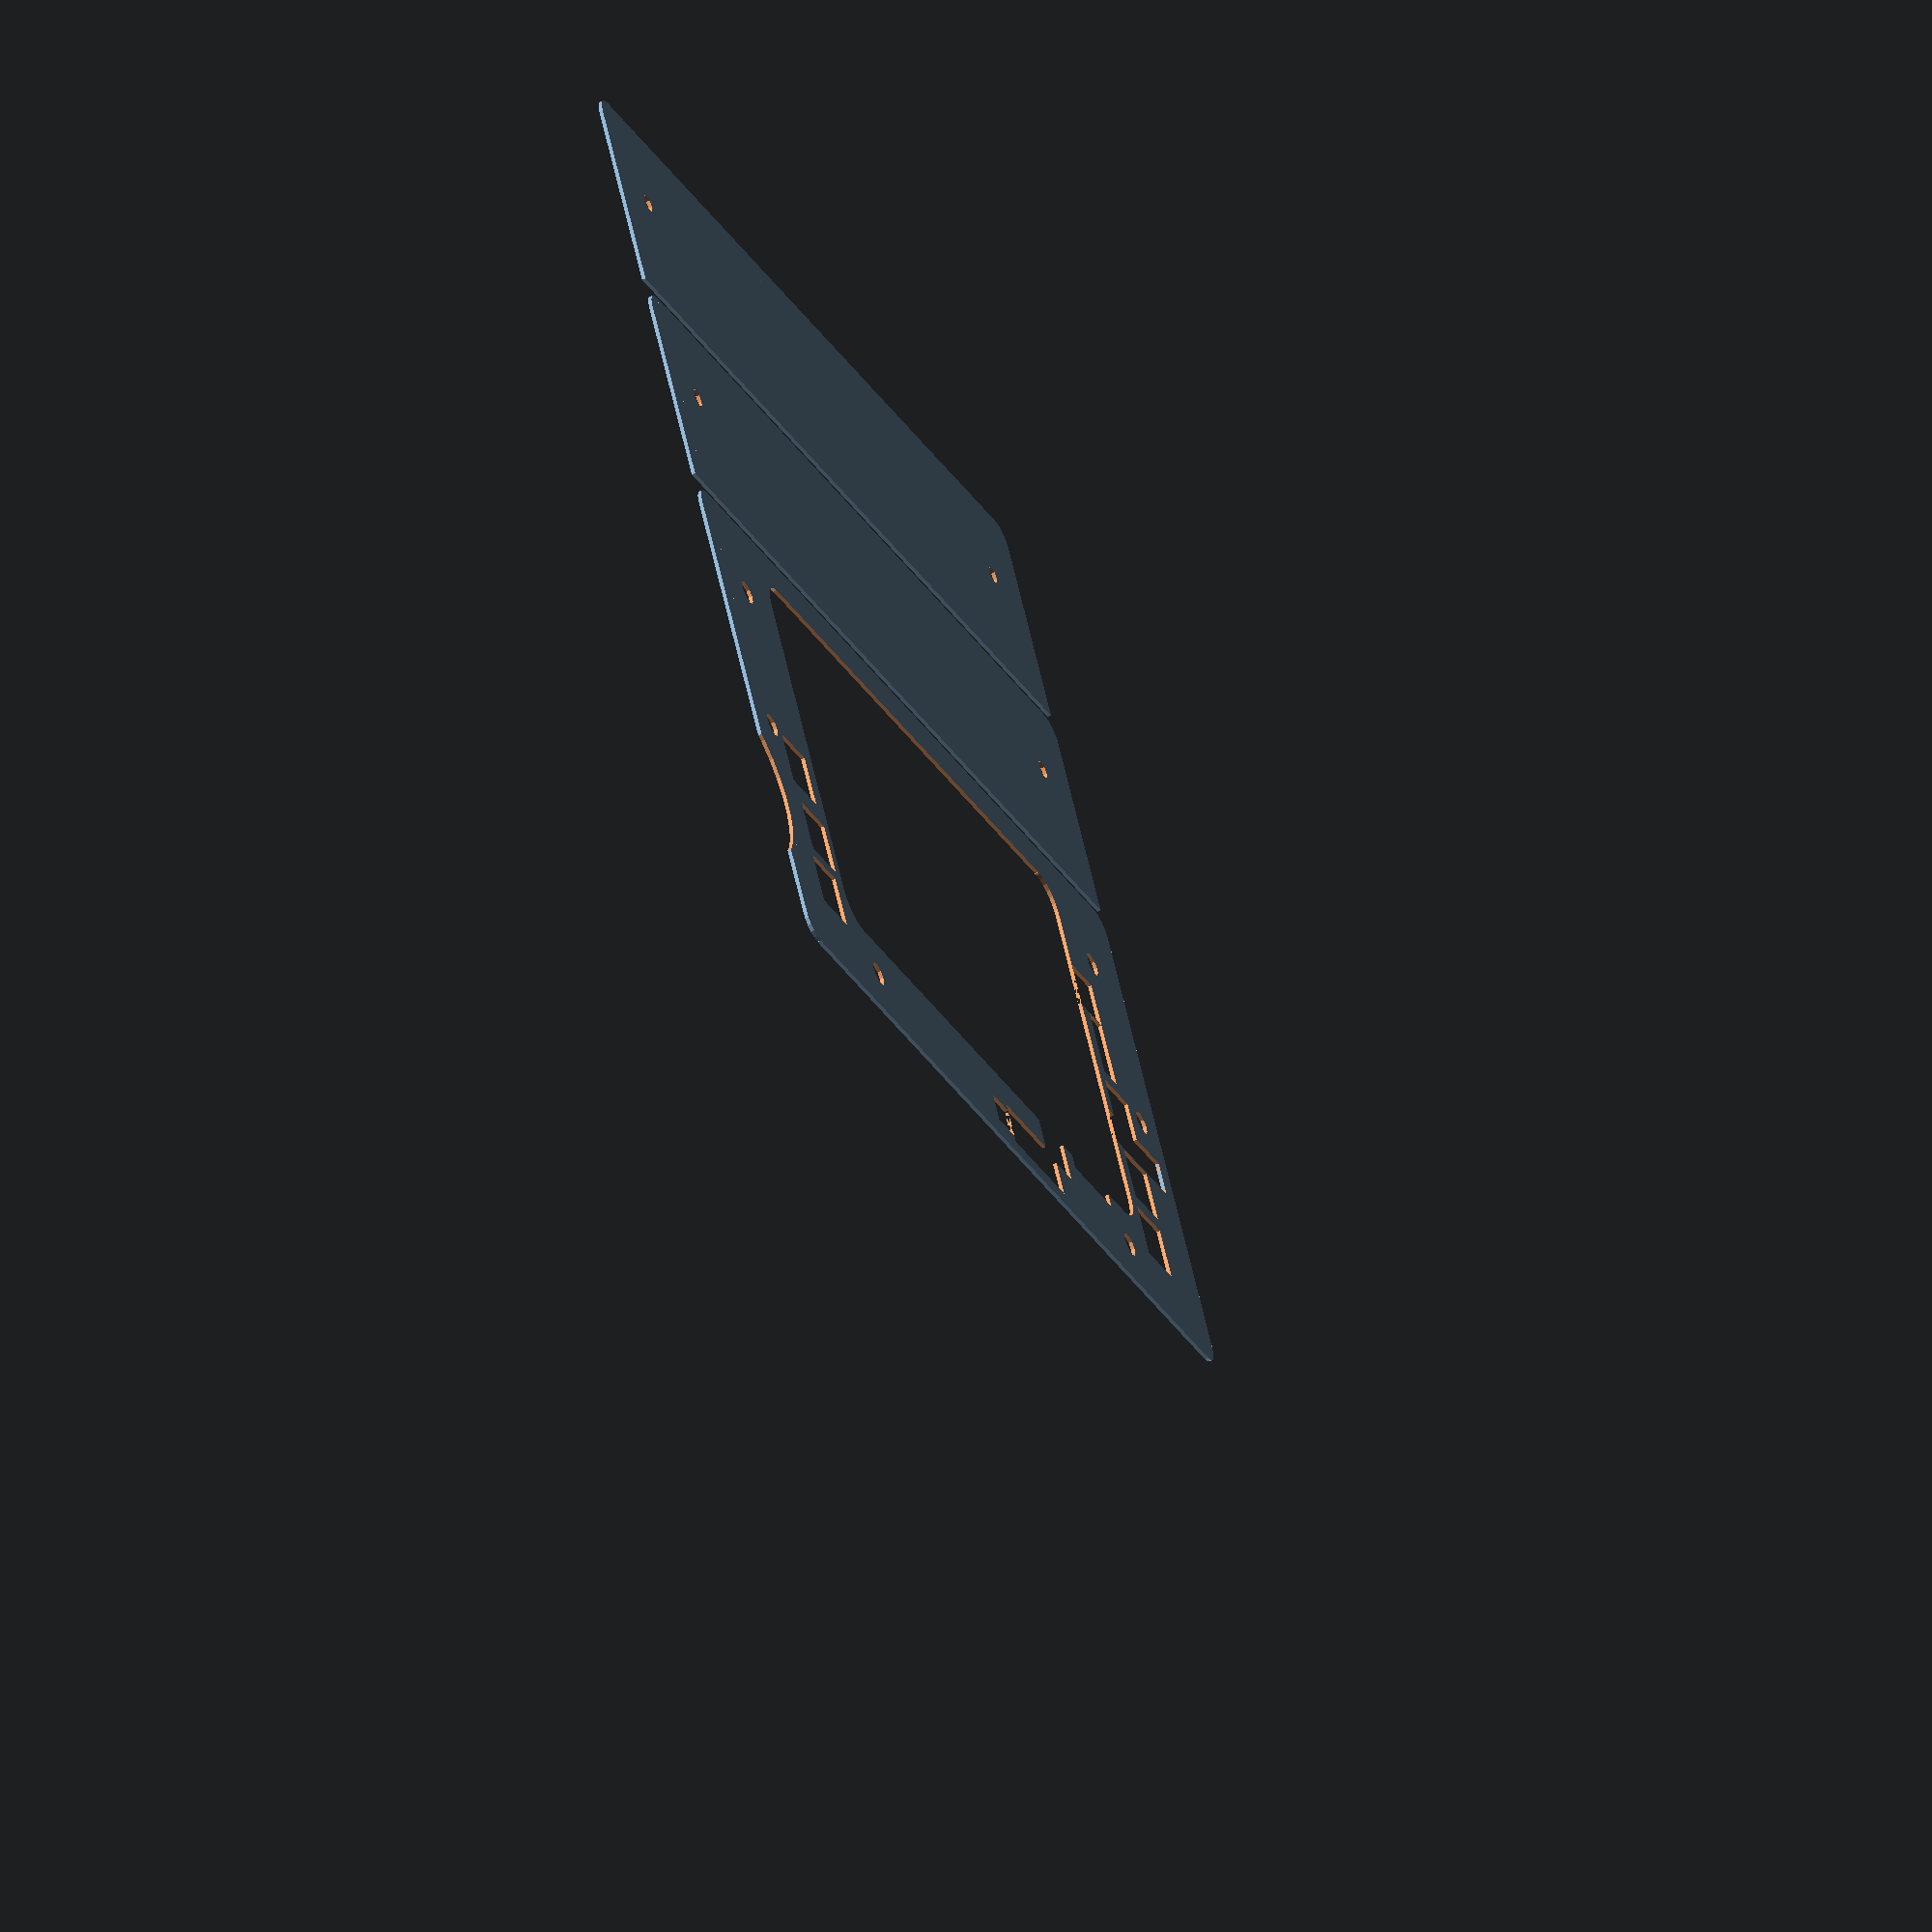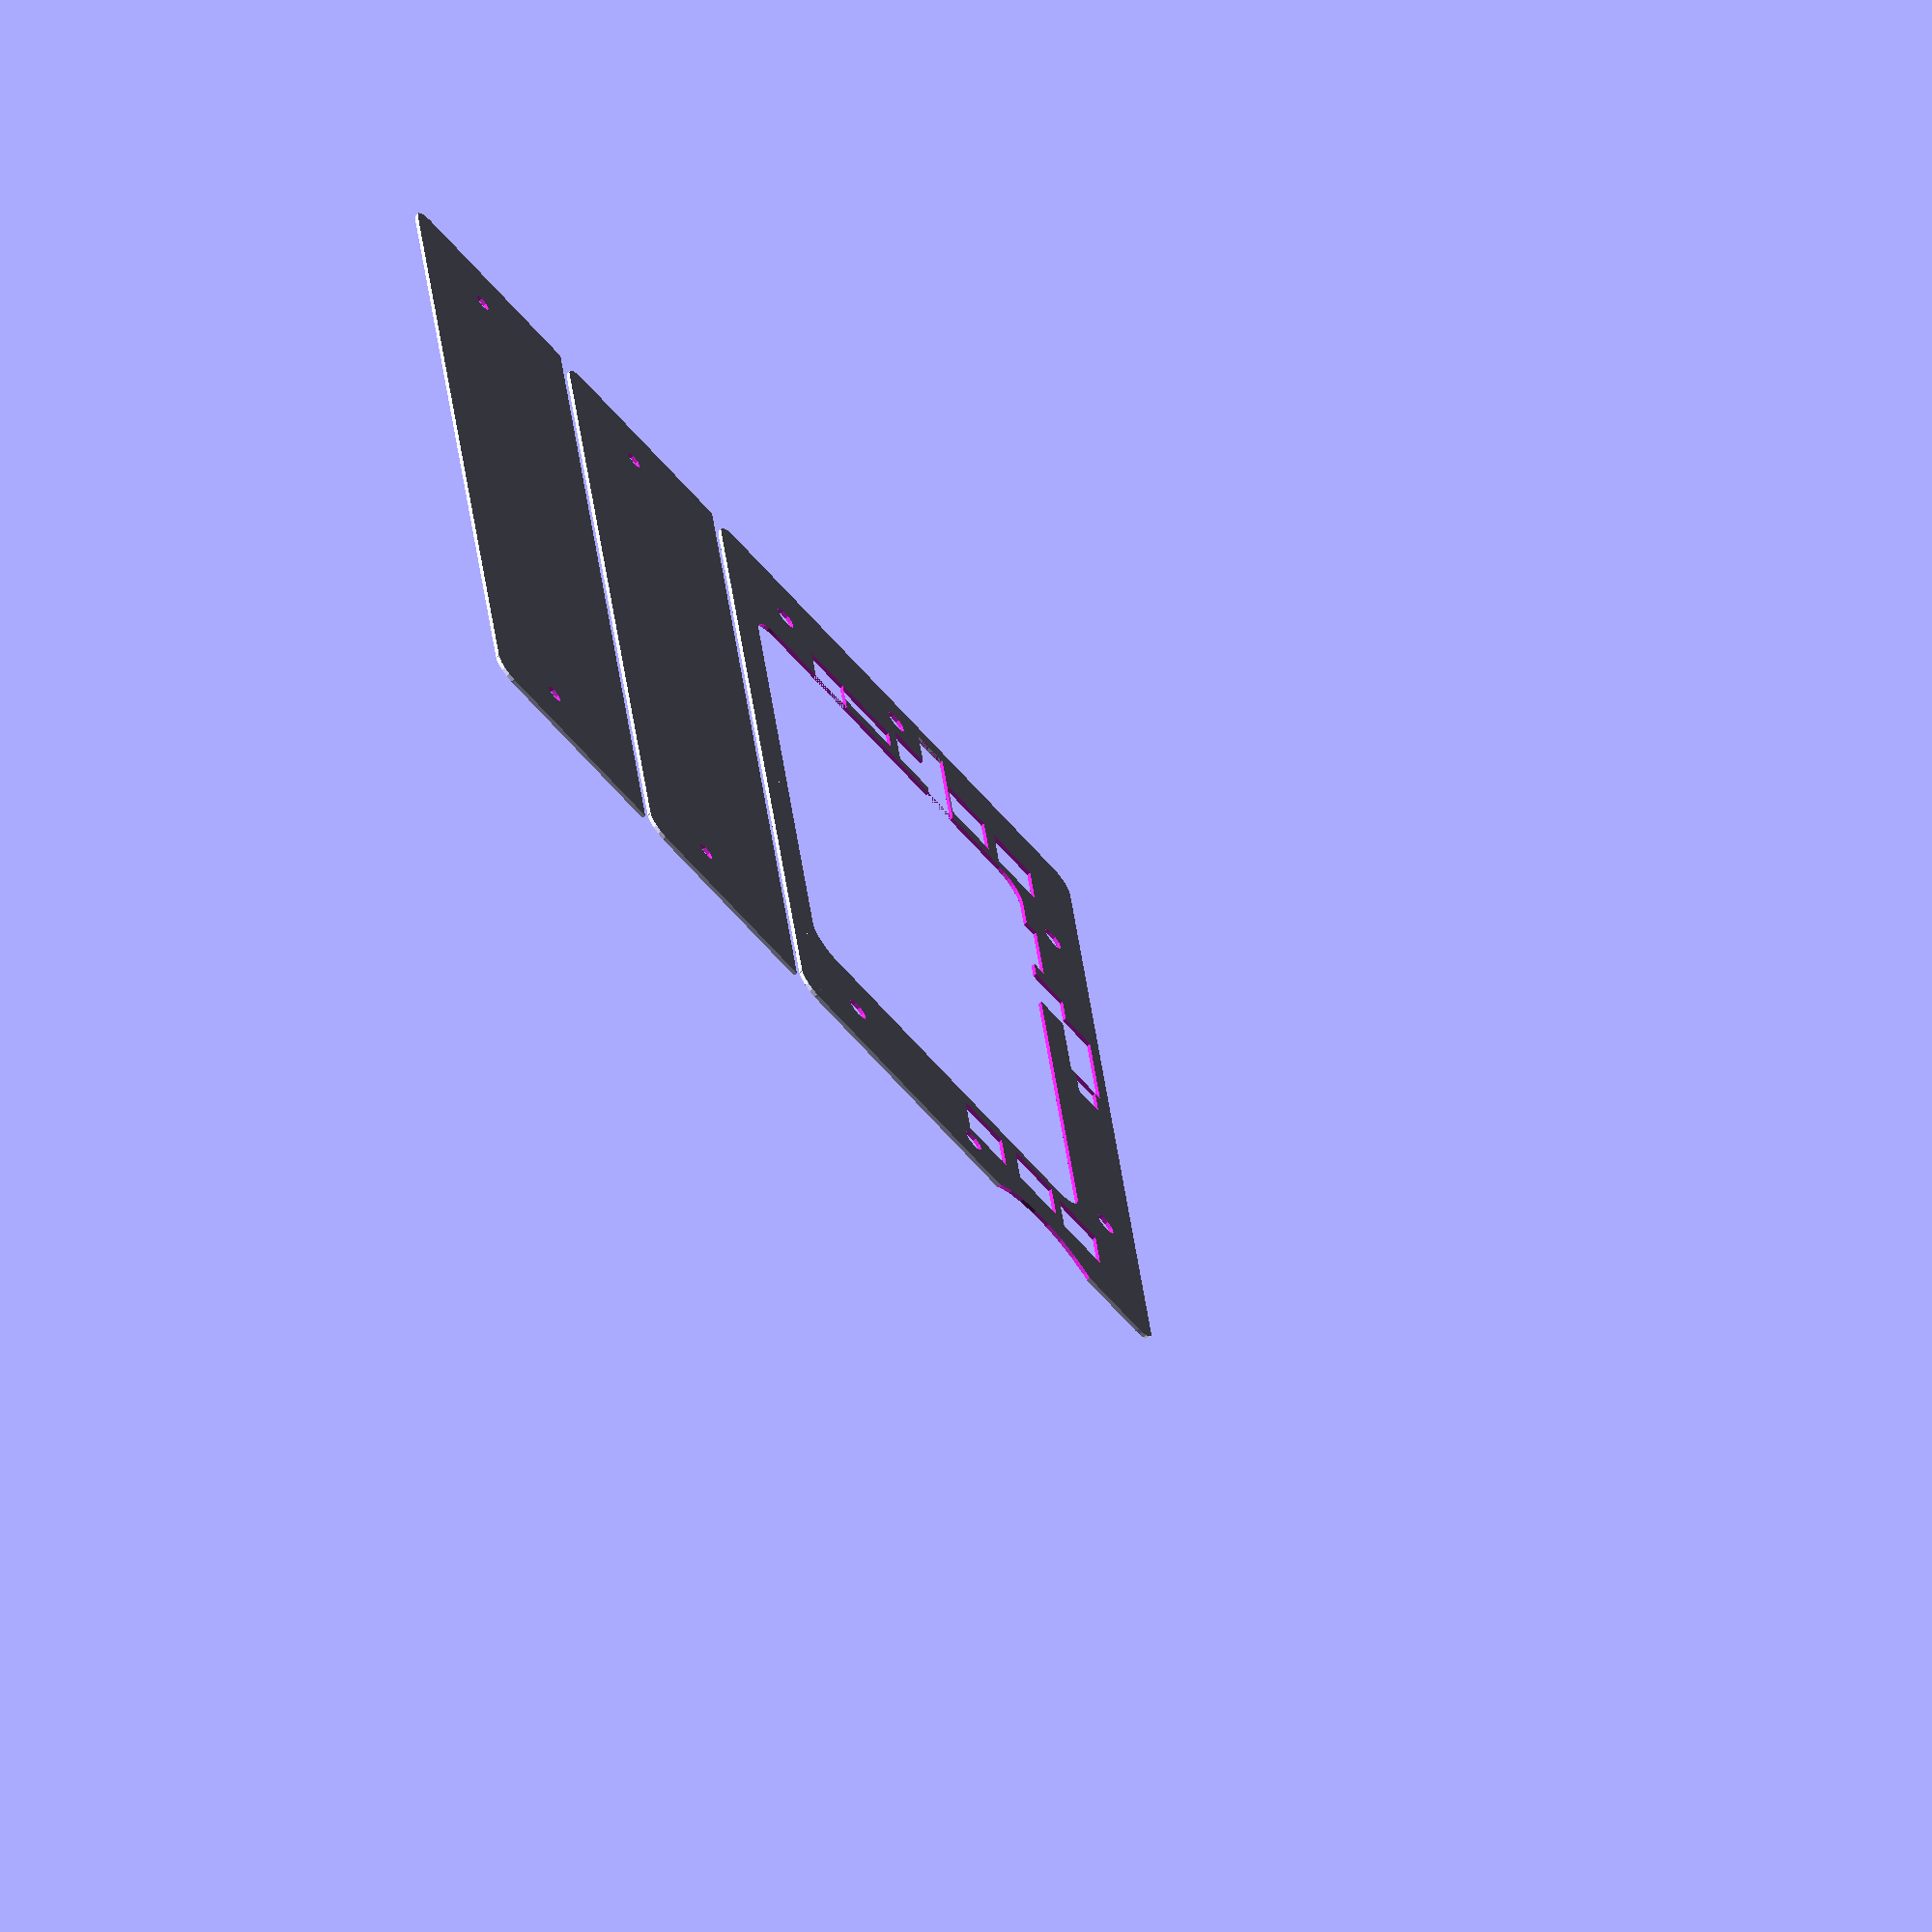
<openscad>
/* sizes all in mm */

/* overall size 361 x 268 as at 2019-11-23 */

/* Configuration */
with_buttons = true;
square_buttons = true;

/* Overall dimensions */

overall_width = 268;
x_centre = 134;
outside_corner_radius = 6;
minimum_cutting_radius = 3;

/* The tablet */

tablet_width = 190;
tablet_height = 110;

screen_width = 156;
screen_height = 88;

tablet_corner_radius = 9;

/* Back bezel */

height_of_back_bezel = 60;

/* Middle bezel */

height_of_middle_bezel = 145;
total_middle_bezel_side_margins = overall_width - tablet_width;
total_top_and_bottom_margins_of_middle_bezel = height_of_middle_bezel - tablet_height;
left_side_of_hole_in_middle_bezel = total_middle_bezel_side_margins / 2;
right_side_of_hole_in_middle_bezel = left_side_of_hole_in_middle_bezel + tablet_width;
bottom_of_hole_in_middle_bezel = 10;
top_of_hole_in_middle_bezel = bottom_of_hole_in_middle_bezel + tablet_height;

/* Front bezel */

height_of_front_bezel = 150;
screen_offset_from_bottom_of_front_bezel = bottom_of_hole_in_middle_bezel + 10;
screen_offset_from_side_of_front_bezel = 56;

/* Threaded inserts for mounting */

/* https://www.ebay.co.uk/itm/THREADED-BRASS-INSERTS-SLOTTED-SELF-TAPPING-KNURLED-PRESS-FIT-M3-M4-M5-M6-M8-M10/202304125116 M5 are 10mm long and M8 external */

threaded_insert_hole_diameter = 6.5; /* size of pilot drill for M8 threaded holes */
insert_offset_from_side = 12;
insert_offset_from_bottom = 72;
insert_offset_from_screen = 12;

bolt_hole_diameter = 5;       /* M5 */

back_mounting_offset_from_bottom = 25;
back_mounting_offset_from_side = 20;

/* Buttons */

button_radius = 7.5;
button_width = 15;

middle_button_y = 100;
left_bottom_button_y = middle_button_y - 22;
left_top_button_y = middle_button_y + 19;
right_bottom_button_y = middle_button_y - 21;
right_top_button_y = middle_button_y + 18;

left_button_x = 30;
right_button_x = overall_width - 26;

/* Cutout for adjacent meter */

meter_diameter = 52;
meter_radius = meter_diameter / 2;
meter_offset = meter_radius - 8;

/* Solenoid to operate power button */

power_control_assembly_offset = 50;

power_lever_height = 12;
power_lever_width = 16;

solenoid_body_width = 12;
solenoid_body_length = 22 + 10;
solenoid_plunger_space_length = 10; /* todo: measure this */
solenoid_plunger_space_width = 8;   /* todo: measure this */
solenoid_x_offset = 10;
solenoid_y_offset = 10;

/* Gap for volume control */

volume_control_offset = 20;
volume_control_width = 24;
volume_control_depth = 5;

/* Connections */

usb_bottom = bottom_of_hole_in_middle_bezel + 25;
usb_width = 13;
usb_right = left_side_of_hole_in_middle_bezel;
usb_length = 13;
usb_lead_length = 19;
usb_lead_width = 8;

audio_top = top_of_hole_in_middle_bezel - 28;
audio_width = 10;               /* todo: get a cable with a narrower plug */
audio_bottom = audio_top - audio_width;
audio_length = 33;

/* Shapes */

module button(y, x) {
     if (square_buttons) {
          translate([y-button_width/2,x-button_width/2])
               square([button_width, button_width]);
     } else {
          translate([y,x])
               circle(r=button_radius, center=true);
     }
}

module buttons() {
	  button(left_bottom_button_y, left_button_x-2);
	  button(middle_button_y, left_button_x-3);
	  button(left_top_button_y, left_button_x-2);

	  button(right_bottom_button_y, right_button_x);
	  button(middle_button_y, right_button_x-2);
	  button(right_top_button_y, right_button_x);
}

module rounded_square(height, width, corner_radius) {
     /* Note: this can be done more neatly with https://en.wikibooks.org/wiki/OpenSCAD_User_Manual/The_OpenSCAD_Language#minkowski */
     union() {
	  translate([0,corner_radius]) square([height, width - 2 * corner_radius]);
	  translate([corner_radius,0]) square([height - 2 * corner_radius, width]);
	  translate([corner_radius, corner_radius]) circle(r=corner_radius, center=true);
	  translate([height - corner_radius, corner_radius]) circle(r=corner_radius, center=true);
	  translate([height - corner_radius, width - corner_radius]) circle(r=corner_radius, center=true);
	  translate([corner_radius, width - corner_radius]) circle(r=corner_radius, center=true);
     }
}

module hole_for_power_control_assembly() {
     translate([top_of_hole_in_middle_bezel - 1,
                left_side_of_hole_in_middle_bezel + power_control_assembly_offset]) {
          square([power_lever_height, power_lever_width]);
          translate([solenoid_y_offset, solenoid_x_offset]) {
               square([solenoid_body_width, solenoid_body_length]);
               translate([solenoid_body_width/2 - solenoid_plunger_space_width/2, solenoid_body_length]) square([solenoid_plunger_space_width, solenoid_plunger_space_length]);
          }
     }
     translate([top_of_hole_in_middle_bezel - 1,
                left_side_of_hole_in_middle_bezel + volume_control_offset])
          square([volume_control_depth, volume_control_width]);
}

module hole_for_tablet() {
     union() {
          translate([bottom_of_hole_in_middle_bezel, left_side_of_hole_in_middle_bezel])
               rounded_square(tablet_height, tablet_width, tablet_corner_radius);
          hole_for_power_control_assembly();
	  hole_for_usb();
	  hole_for_audio();
     }
}

module adjacent_meter_cutout() {
     translate([middle_button_y, overall_width + meter_offset])
          circle(r=meter_radius, center=true);
}

module threaded_holes() {
     translate([insert_offset_from_bottom, insert_offset_from_side])
          circle(r=threaded_insert_hole_diameter/2, center=true);
     translate([insert_offset_from_bottom, overall_width - insert_offset_from_side])
          circle(r=threaded_insert_hole_diameter/2, center=true);
     translate([top_of_hole_in_middle_bezel + insert_offset_from_screen,
                left_side_of_hole_in_middle_bezel + insert_offset_from_screen])
          circle(r=threaded_insert_hole_diameter/2, center=true);
     translate([top_of_hole_in_middle_bezel + insert_offset_from_screen,
                right_side_of_hole_in_middle_bezel - insert_offset_from_screen])
          circle(r=threaded_insert_hole_diameter/2, center=true);
     if (false)                 /* upper central hole */
          translate([top_of_hole_in_middle_bezel + insert_offset_from_screen,
                     (left_side_of_hole_in_middle_bezel + right_side_of_hole_in_middle_bezel) / 2])
               circle(r=threaded_insert_hole_diameter/2, center=true);
     translate([back_mounting_offset_from_bottom, back_mounting_offset_from_side])
          circle(r=threaded_insert_hole_diameter/2, center=true);
     translate([back_mounting_offset_from_bottom, overall_width - back_mounting_offset_from_side])
          circle(r=threaded_insert_hole_diameter/2, center=true);
}

module back_bolt_holes() {
     translate([back_mounting_offset_from_bottom, back_mounting_offset_from_side])
          circle(r=bolt_hole_diameter/2, center=true);
     translate([back_mounting_offset_from_bottom, overall_width - back_mounting_offset_from_side])
          circle(r=bolt_hole_diameter/2, center=true);
}

module hole_for_usb() {
     /* todo: USB cable is right-angled, so needs a bit leading off it, but I don't know which way up that will be */
     translate([usb_bottom, left_side_of_hole_in_middle_bezel - usb_length]) {
          square([usb_width, usb_length]);
          translate([usb_width, 0])
               square([usb_lead_length, usb_lead_width]);
     }
}

module hole_for_audio() {
     translate([audio_bottom, left_side_of_hole_in_middle_bezel - audio_length]) square([audio_width, audio_length]);
}

module hole_for_screen() {
     translate([screen_offset_from_bottom_of_front_bezel, screen_offset_from_side_of_front_bezel])
	  rounded_square(screen_height, screen_width, minimum_cutting_radius);
}

module back_bezel() {
     difference() {
          intersection() {
               rounded_square(height_of_back_bezel * outside_corner_radius,
                              overall_width,
                              outside_corner_radius);
               square([height_of_back_bezel, overall_width]);
          }
          back_bolt_holes();
     }
}

module middle_bezel() {
     difference() {
	  rounded_square(height_of_middle_bezel, overall_width, outside_corner_radius);
	  hole_for_tablet();
          threaded_holes();
          if (with_buttons) buttons();
	  adjacent_meter_cutout();
    }
}

module front_bezel() {
     difference() {
	  rounded_square(height_of_front_bezel, overall_width, outside_corner_radius);
	  hole_for_screen();
	  if (with_buttons) buttons();
	  adjacent_meter_cutout(); /* might not be needed, but probably best left in */
     }
}

all_parts = false;
part = 10;
solid = false;

exploded_diagram_spacing = -25;

cutting_gap = 3;

if (all_parts) {
     if (solid) {
          linear_extrude(height=10) back_bezel();
          translate([0, 0, exploded_diagram_spacing]) linear_extrude(height=10) middle_bezel();
          translate([0, 0, exploded_diagram_spacing*2]) linear_extrude(height=10) front_bezel();
     } else {
          back_bezel();
          translate([height_of_back_bezel + cutting_gap, 0]) middle_bezel();
          translate([height_of_back_bezel + height_of_middle_bezel + 2 * cutting_gap, 0]) front_bezel();
          echo("Overall height",
               height_of_back_bezel + height_of_middle_bezel + height_of_front_bezel + 2 * cutting_gap);
          echo("Overall width", overall_width);
     }
} else {
     if (part == -1) {
          back_bezel();
          translate([height_of_back_bezel + cutting_gap, 0]) back_bezel();
          translate([(height_of_back_bezel + cutting_gap) * 2, 0]) back_bezel();
     } else if (part == 0) {
          back_bezel();
     } else if (part == 1) {
          middle_bezel();
     } else if (part == 10) {
          translate([(height_of_back_bezel + cutting_gap) * 2, 0]) middle_bezel();
          translate([height_of_back_bezel + cutting_gap, 0]) back_bezel();
          back_bezel();
     } else {
          front_bezel();
     }
}

</openscad>
<views>
elev=58.3 azim=117.5 roll=116.8 proj=o view=wireframe
elev=248.7 azim=7.5 roll=50.1 proj=o view=wireframe
</views>
